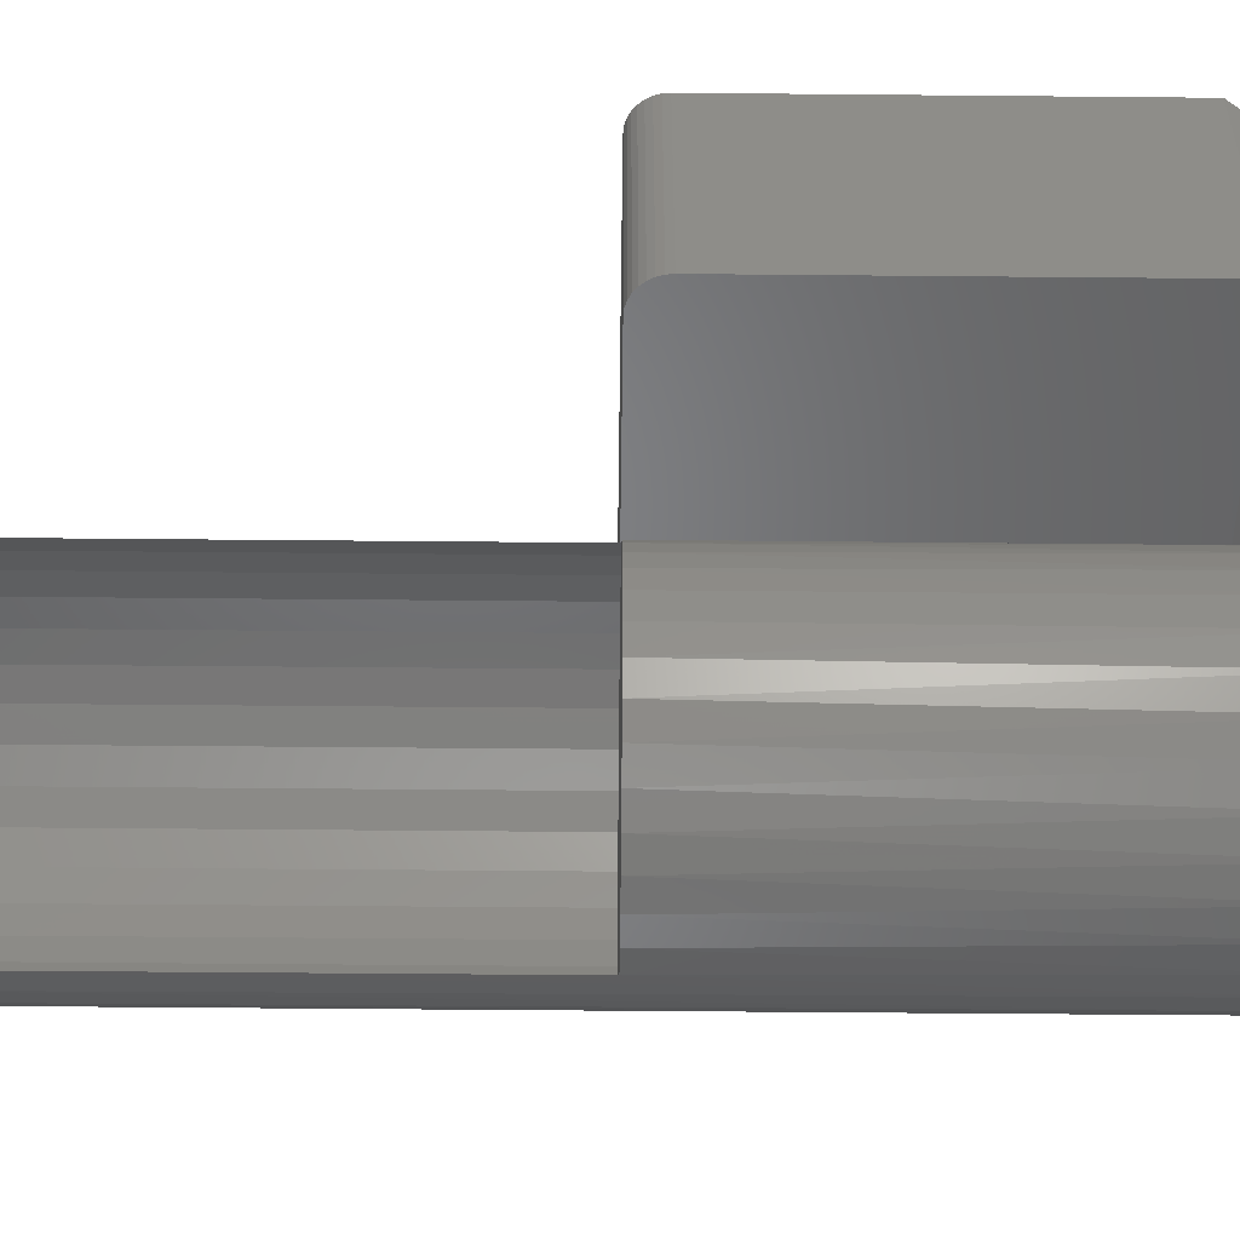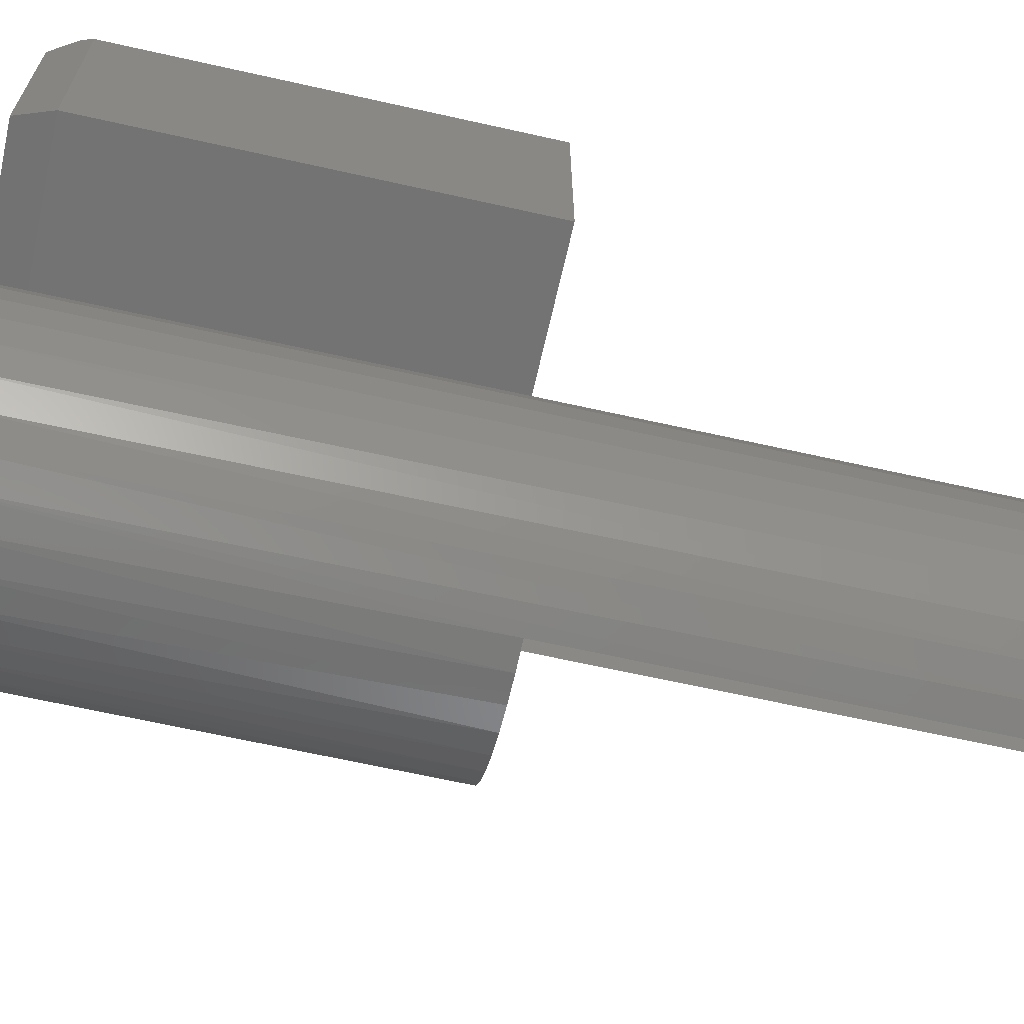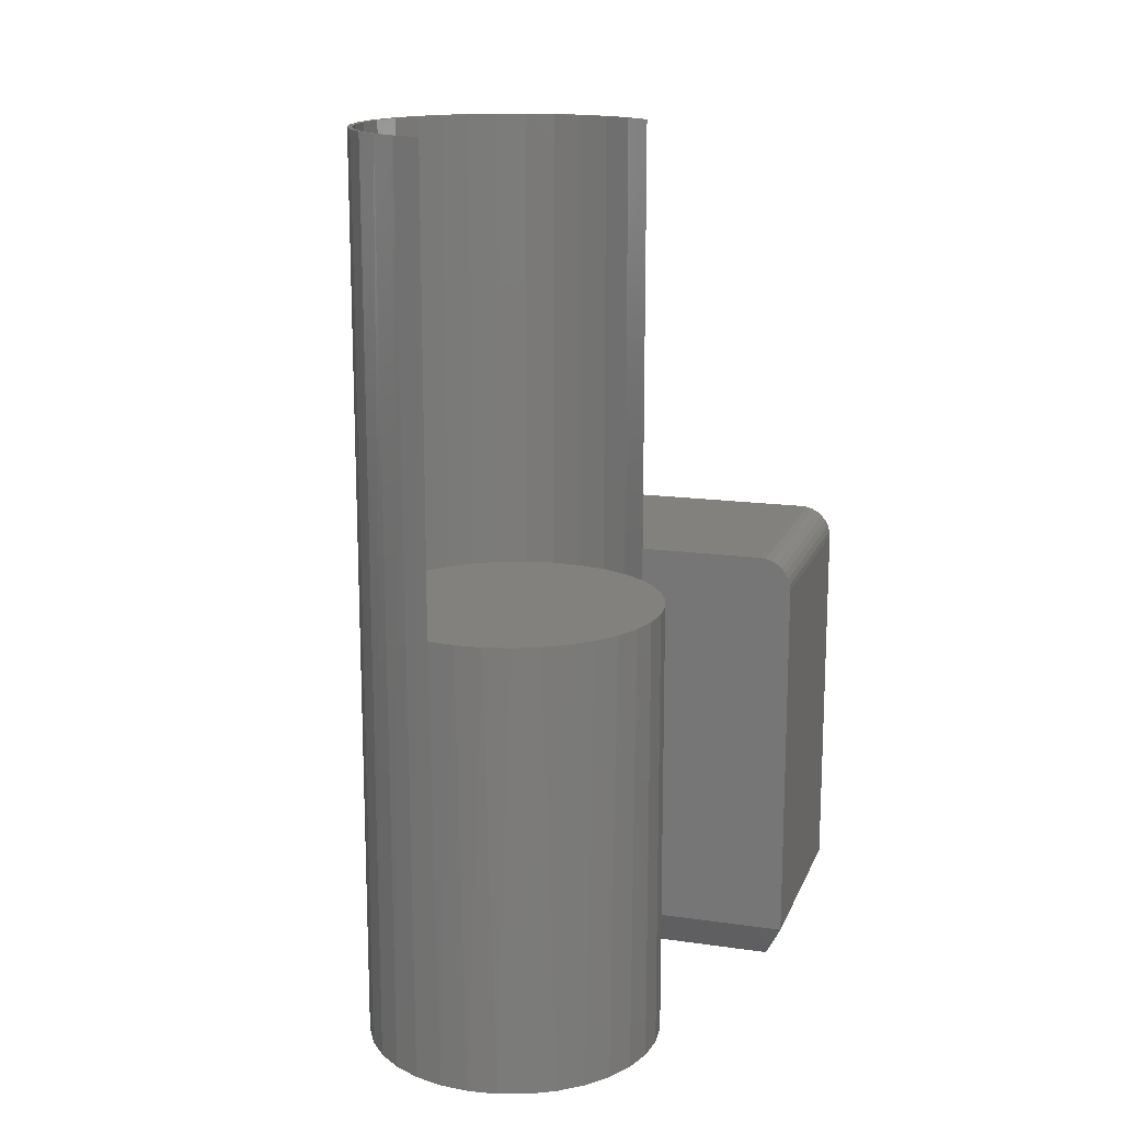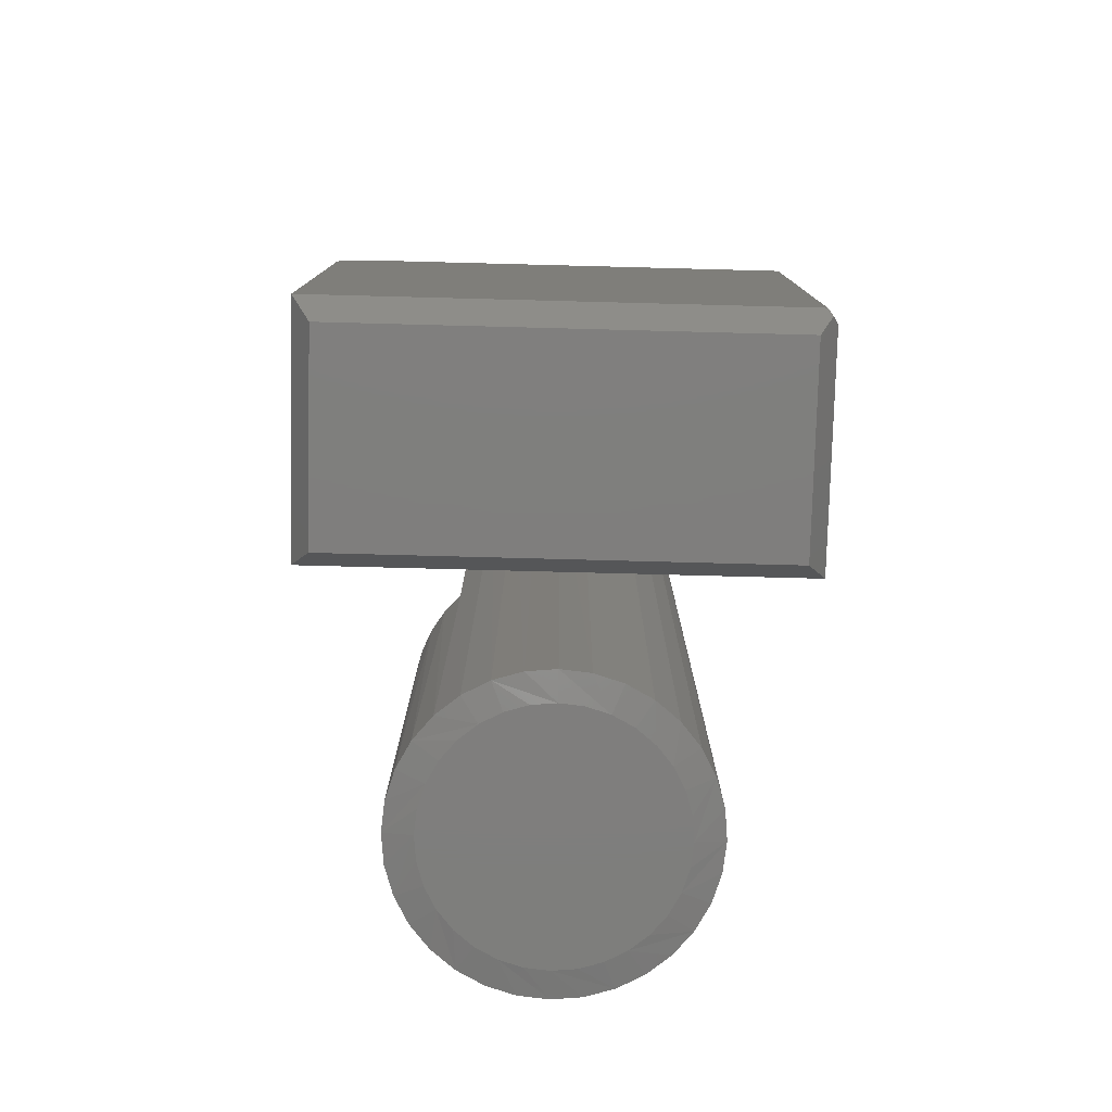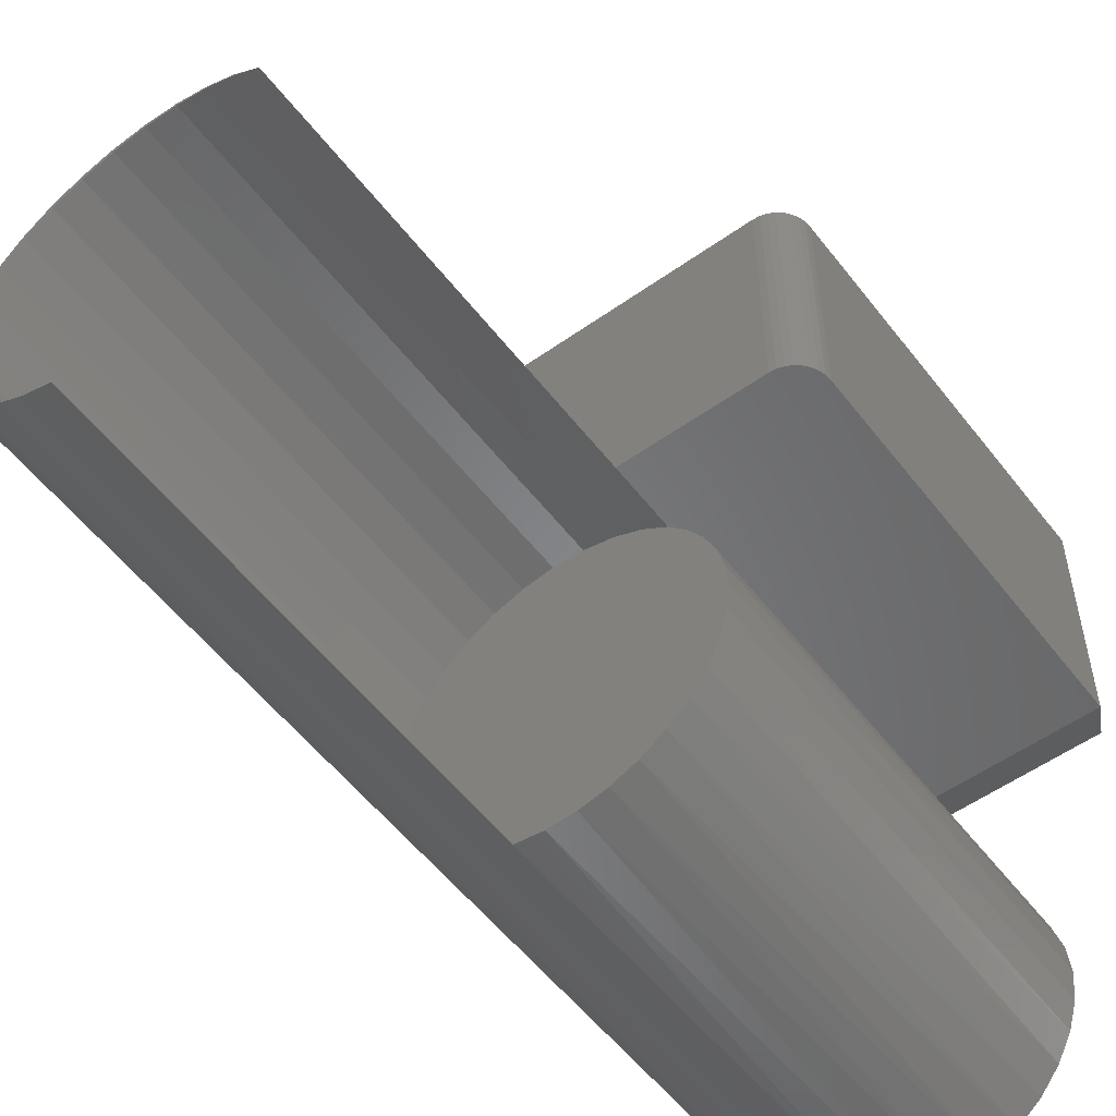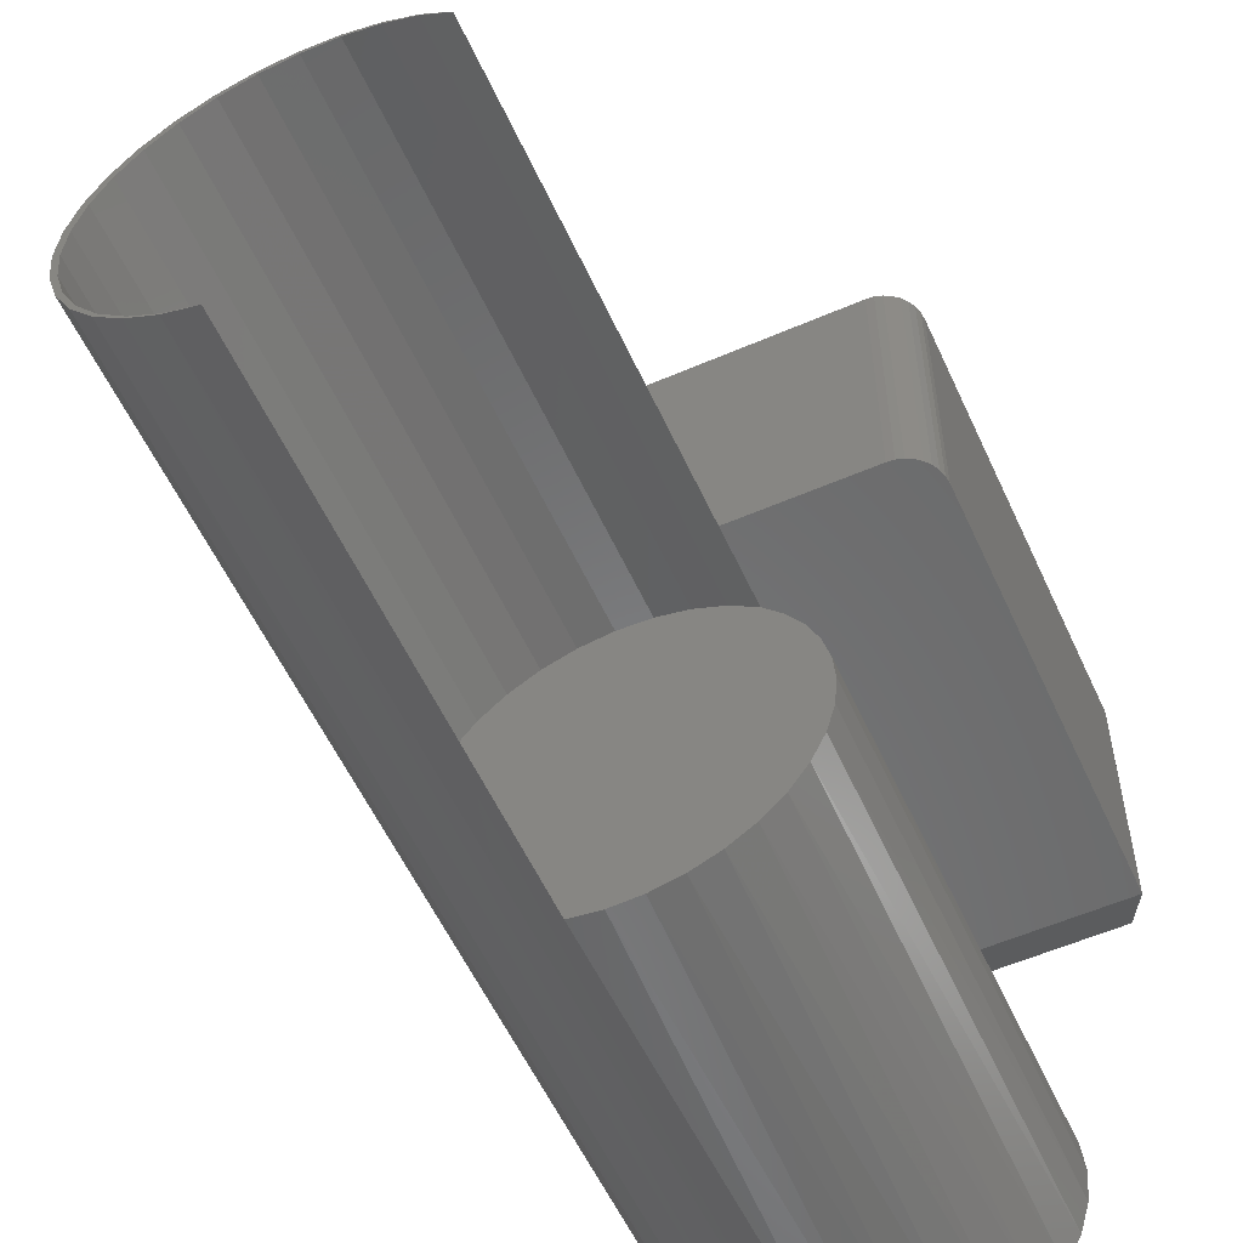
<metadata>
{"format":"stl","ext":"stl","renderer":"f3d","projection":"perspective","resolution":1024,"background":"white","views":[{"elev":-51.3,"azim":-90.6,"up":"+Z"},{"elev":-65.7,"azim":77.3,"up":"+Z"},{"elev":15.6,"azim":-163.1,"up":"+Y"},{"elev":-78.4,"azim":-1.5,"up":"+Y"},{"elev":-54.5,"azim":-143.1,"up":"+Z"},{"elev":-56.4,"azim":-155.6,"up":"+Z"}]}
</metadata>
<code>
# stl→obj: 167 verts, 326 faces
v 0.09707 -5.576e-18 0.221
v 0.1371 0.75 0.198
v 0.1371 -7.8e-18 0.198
v 0.1721 0.75 0.1677
v 0.1721 -9.742e-18 0.1677
v 0.2007 0.75 0.1314
v 0.2007 -1.133e-17 0.1314
v 0.2219 0.75 0.09036
v 0.2219 -1.251e-17 0.09036
v 0.235 0.75 0.04602
v 0.235 -1.323e-17 0.04602
v 0.2394 0.75 -3.47e-16
v 0.2394 -1.348e-17 -3.47e-16
v 0.09707 0.75 0.221
v 0.05336 -3.149e-18 0.236
v 0.05336 0.75 0.236
v 0.007591 -6.086e-19 0.2425
v 0.007591 0.75 0.2425
v -0.03858 1.954e-18 0.2402
v -0.03858 0.75 0.2402
v -0.08347 4.446e-18 0.2292
v -0.08347 0.75 0.2292
v -0.1255 6.777e-18 0.2098
v -0.1255 0.75 0.2098
v -0.163 8.862e-18 0.1829
v -0.163 0.75 0.1829
v 0.1755 -9.93e-18 -0.1641
v 0.1421 0.75 -0.1943
v 0.1421 -8.078e-18 -0.1943
v 0.1038 0.75 -0.2178
v 0.1038 -5.949e-18 -0.2178
v 0.06175 0.75 -0.2339
v 0.06175 -3.615e-18 -0.2339
v 0.1755 0.75 -0.1641
v 0.2027 -1.144e-17 -0.1283
v 0.2027 0.75 -0.1283
v 0.2229 -1.256e-17 -0.08806
v 0.2229 0.75 -0.08806
v 0.2352 -1.324e-17 -0.0448
v 0.2352 0.75 -0.0448
v 0.01802 1.678e-17 -0.2404
v -0.02618 1.923e-17 -0.2389
v -0.06939 2.163e-17 -0.2295
v -0.1102 2.39e-17 -0.2125
v -0.1473 2.596e-17 -0.1885
v -0.1794 2.774e-17 -0.1581
v -0.2056 2.919e-17 -0.1225
v -0.2249 3.027e-17 -0.08269
v -0.2368 3.093e-17 -0.04009
v -0.2408 -1.359e-17 0.003947
v -0.2375 3.097e-17 0.04391
v -0.2277 3.042e-17 0.08279
v -0.2118 2.954e-17 0.1196
v -0.19 2.833e-17 0.1532
v -0.03755 0.75 0.2451
v -0.08315 0.75 0.2327
v -0.1255 0.75 0.2117
v 0.009595 0.75 0.2486
v 0.05653 0.75 0.243
v 0.1015 0.75 0.2284
v 0.1428 0.75 0.2055
v 0.179 0.75 0.175
v 0.2086 0.75 0.1381
v 0.2306 0.75 0.0963
v 0.2441 0.75 0.051
v 0.2443 0.75 -0.04235
v 0.2312 0.75 -0.08698
v 0.2099 0.75 -0.1283
v 0.1811 0.75 -0.1649
v 0.146 0.75 -0.1954
v 0.1057 0.75 -0.2186
v 0.2487 0.75 0.003947
v 0.244 -0.7422 -0.0438
v 0.2301 -0.7422 -0.08971
v 0.2074 -0.7422 -0.132
v 0.177 -0.7422 -0.1691
v 0.1399 -0.7422 -0.1995
v 0.05169 -0.7422 -0.2361
v 0.003947 -0.7422 -0.2408
v -0.0438 -0.7422 -0.2361
v -0.08971 -0.7422 -0.2222
v -0.132 -0.7422 -0.1995
v -0.1691 -0.7422 -0.1691
v -0.1995 -0.7422 -0.132
v -0.2222 -0.7422 -0.08971
v -0.2361 -0.7422 -0.0438
v 0.0976 -0.7422 -0.2222
v 0.2487 -0.7422 0.003947
v -0.2408 -0.7422 0.003947
v -0.2361 -0.7422 0.05169
v -0.2222 -0.7422 0.0976
v -0.1995 -0.7422 0.1399
v -0.1691 -0.7422 0.177
v -0.132 -0.7422 0.2074
v -0.08971 -0.7422 0.2301
v -0.0438 -0.7422 0.244
v 0.003947 -0.7422 0.2487
v 0.05169 -0.7422 0.244
v 0.0976 -0.7422 0.2301
v 0.1399 -0.7422 0.2074
v 0.177 -0.7422 0.177
v 0.2074 -0.7422 0.1399
v 0.2301 -0.7422 0.0976
v 0.244 -0.7422 0.05169
v -0.03465 -0.75 0.198
v 0.04255 -0.75 0.198
v 0.003948 -0.75 0.2018
v -0.07177 -0.75 0.1867
v 0.07967 -0.75 0.1867
v 0.07967 -0.75 -0.1789
v -0.03465 -0.75 -0.1901
v 0.04255 -0.75 -0.1901
v 0.003947 -0.75 -0.1939
v 0.1139 -0.75 0.1685
v -0.106 -0.75 0.1685
v 0.1439 -0.75 0.1439
v -0.136 -0.75 0.1439
v 0.1685 -0.75 0.1139
v -0.1606 -0.75 0.1139
v 0.1867 -0.75 0.07967
v -0.1789 -0.75 0.07967
v 0.198 -0.75 0.04255
v -0.1901 -0.75 0.04255
v 0.2018 -0.75 0.003947
v -0.1939 -0.75 0.003948
v 0.198 -0.75 -0.03465
v -0.1901 -0.75 -0.03465
v 0.1867 -0.75 -0.07177
v -0.1789 -0.75 -0.07177
v 0.1685 -0.75 -0.106
v -0.1606 -0.75 -0.106
v 0.1439 -0.75 -0.136
v -0.136 -0.75 -0.136
v 0.1139 -0.75 -0.1606
v -0.106 -0.75 -0.1606
v -0.07177 -0.75 -0.1789
v 0.3594 6.18e-17 0.7539
v -0.3203 2.407e-17 0.7539
v -0.331 -0.001051 0.7539
v -0.375 -0.05469 0.7539
v -0.375 -0.6875 0.7539
v 0.3594 -0.6875 0.7539
v -0.3412 -0.004163 0.7539
v -0.3507 -0.009217 0.7539
v -0.359 -0.01602 0.7539
v -0.3658 -0.0243 0.7539
v -0.3708 -0.03376 0.7539
v -0.3739 -0.04402 0.7539
v 0.375 6.137e-17 0.7305
v 0.375 4.163e-17 0.375
v -0.3203 3.036e-18 0.375
v 0.3656 -0.7063 0.7446
v 0.3438 -0.75 0.7227
v -0.3438 -0.75 0.7227
v 0.375 -0.6875 0.7305
v 0.3438 -0.75 0.4062
v 0.375 -0.6875 0.375
v -0.375 -0.05469 0.375
v -0.375 -0.6875 0.375
v -0.3739 -0.04402 0.375
v -0.3708 -0.03376 0.375
v -0.3658 -0.0243 0.375
v -0.359 -0.01602 0.375
v -0.3507 -0.009217 0.375
v -0.3412 -0.004163 0.375
v -0.331 -0.001051 0.375
v -0.3438 -0.75 0.4062
f 1 2 3
f 3 2 4
f 3 4 5
f 5 4 6
f 5 6 7
f 7 6 8
f 7 8 9
f 9 8 10
f 9 10 11
f 11 10 12
f 11 12 13
f 2 1 14
f 14 1 15
f 14 15 16
f 16 15 17
f 16 17 18
f 18 17 19
f 18 19 20
f 20 19 21
f 20 21 22
f 22 21 23
f 22 23 24
f 24 23 25
f 24 25 26
f 27 28 29
f 29 28 30
f 29 30 31
f 31 30 32
f 31 32 33
f 28 27 34
f 34 27 35
f 34 35 36
f 36 35 37
f 36 37 38
f 38 37 39
f 38 39 40
f 40 39 13
f 40 13 12
f 19 17 15
f 33 41 42
f 33 42 43
f 33 43 44
f 33 44 31
f 31 44 29
f 29 44 45
f 29 45 27
f 27 45 46
f 27 46 35
f 35 46 47
f 35 47 37
f 37 47 48
f 37 48 39
f 39 48 49
f 39 49 13
f 13 49 50
f 13 50 11
f 11 50 51
f 11 51 9
f 9 51 52
f 9 52 7
f 7 52 53
f 7 53 5
f 5 53 54
f 5 54 3
f 3 54 25
f 3 25 1
f 1 25 23
f 1 23 15
f 15 23 21
f 15 21 19
f 55 18 20
f 20 56 55
f 22 56 20
f 57 56 22
f 24 57 22
f 57 24 26
f 18 55 58
f 59 18 58
f 16 18 59
f 60 16 59
f 60 14 16
f 14 60 61
f 61 2 14
f 2 61 62
f 62 4 2
f 4 62 63
f 63 6 4
f 6 63 64
f 64 8 6
f 8 64 65
f 65 10 8
f 66 40 12
f 40 66 67
f 67 38 40
f 38 67 68
f 36 38 68
f 34 36 68
f 69 34 68
f 28 34 69
f 70 28 69
f 30 28 70
f 71 30 70
f 30 71 32
f 72 66 12
f 72 12 10
f 72 10 65
f 73 74 67
f 68 67 74
f 74 75 68
f 69 68 75
f 75 76 69
f 70 69 76
f 76 77 70
f 71 70 77
f 33 78 41
f 78 79 41
f 42 41 79
f 79 80 42
f 43 42 80
f 80 81 43
f 44 43 81
f 81 82 44
f 44 82 45
f 45 82 83
f 45 83 46
f 46 83 84
f 46 84 47
f 47 84 85
f 47 85 48
f 48 85 86
f 87 78 33
f 87 33 32
f 87 32 71
f 87 71 77
f 72 88 66
f 66 88 73
f 66 73 67
f 89 50 86
f 86 50 49
f 86 49 48
f 90 91 52
f 53 52 91
f 91 92 53
f 53 92 54
f 54 92 93
f 57 94 95
f 57 95 56
f 56 95 96
f 56 96 55
f 55 96 97
f 55 97 58
f 58 97 98
f 58 98 59
f 59 98 99
f 59 99 60
f 60 99 100
f 60 100 61
f 61 100 101
f 61 101 62
f 62 101 102
f 62 102 63
f 63 102 103
f 25 54 93
f 25 93 94
f 25 94 57
f 25 57 26
f 50 89 51
f 51 89 90
f 51 90 52
f 88 72 104
f 104 72 65
f 104 65 103
f 103 65 64
f 103 64 63
f 105 106 107
f 106 105 108
f 106 108 109
f 110 111 112
f 112 111 113
f 109 108 114
f 114 108 115
f 114 115 116
f 116 115 117
f 116 117 118
f 118 117 119
f 118 119 120
f 120 119 121
f 120 121 122
f 122 121 123
f 122 123 124
f 124 123 125
f 124 125 126
f 126 125 127
f 126 127 128
f 128 127 129
f 128 129 130
f 130 129 131
f 130 131 132
f 132 131 133
f 132 133 134
f 134 133 135
f 134 135 110
f 110 135 136
f 110 136 111
f 83 82 131
f 127 85 129
f 80 79 136
f 133 82 135
f 133 131 82
f 76 75 134
f 112 87 110
f 112 113 87
f 132 75 130
f 132 134 75
f 111 136 79
f 113 111 79
f 113 79 78
f 78 87 113
f 125 89 86
f 125 86 85
f 125 85 127
f 88 124 126
f 88 126 128
f 88 128 73
f 83 131 84
f 84 131 129
f 84 129 85
f 80 136 81
f 81 136 135
f 81 135 82
f 76 134 77
f 77 134 110
f 77 110 87
f 73 128 74
f 74 128 130
f 74 130 75
f 101 100 118
f 122 103 120
f 98 97 109
f 116 100 114
f 116 118 100
f 93 92 115
f 105 95 108
f 105 107 95
f 117 92 119
f 117 115 92
f 106 109 97
f 107 106 97
f 107 97 96
f 96 95 107
f 124 88 104
f 124 104 103
f 124 103 122
f 89 125 123
f 89 123 121
f 89 121 90
f 101 118 102
f 102 118 120
f 102 120 103
f 98 109 99
f 99 109 114
f 99 114 100
f 93 115 94
f 94 115 108
f 94 108 95
f 90 121 91
f 91 121 119
f 91 119 92
f 137 138 139
f 140 141 142
f 140 142 137
f 140 137 139
f 140 139 143
f 140 143 144
f 140 144 145
f 140 145 146
f 140 146 147
f 140 147 148
f 137 149 138
f 138 149 150
f 138 150 151
f 152 142 153
f 153 142 141
f 153 141 154
f 152 153 155
f 155 153 156
f 155 156 157
f 150 149 157
f 157 149 155
f 152 155 142
f 142 155 149
f 142 149 137
f 140 158 141
f 141 158 159
f 158 160 161
f 158 161 162
f 158 162 163
f 158 163 164
f 158 164 165
f 158 165 166
f 158 166 151
f 158 151 150
f 158 150 157
f 158 157 159
f 138 151 139
f 139 151 166
f 139 166 143
f 143 166 165
f 143 165 144
f 144 165 164
f 144 164 145
f 145 164 163
f 145 163 146
f 146 163 162
f 146 162 147
f 147 162 161
f 147 161 148
f 148 161 160
f 148 160 140
f 140 160 158
f 167 156 154
f 154 156 153
f 159 157 167
f 167 157 156
f 141 159 154
f 154 159 167

</code>
